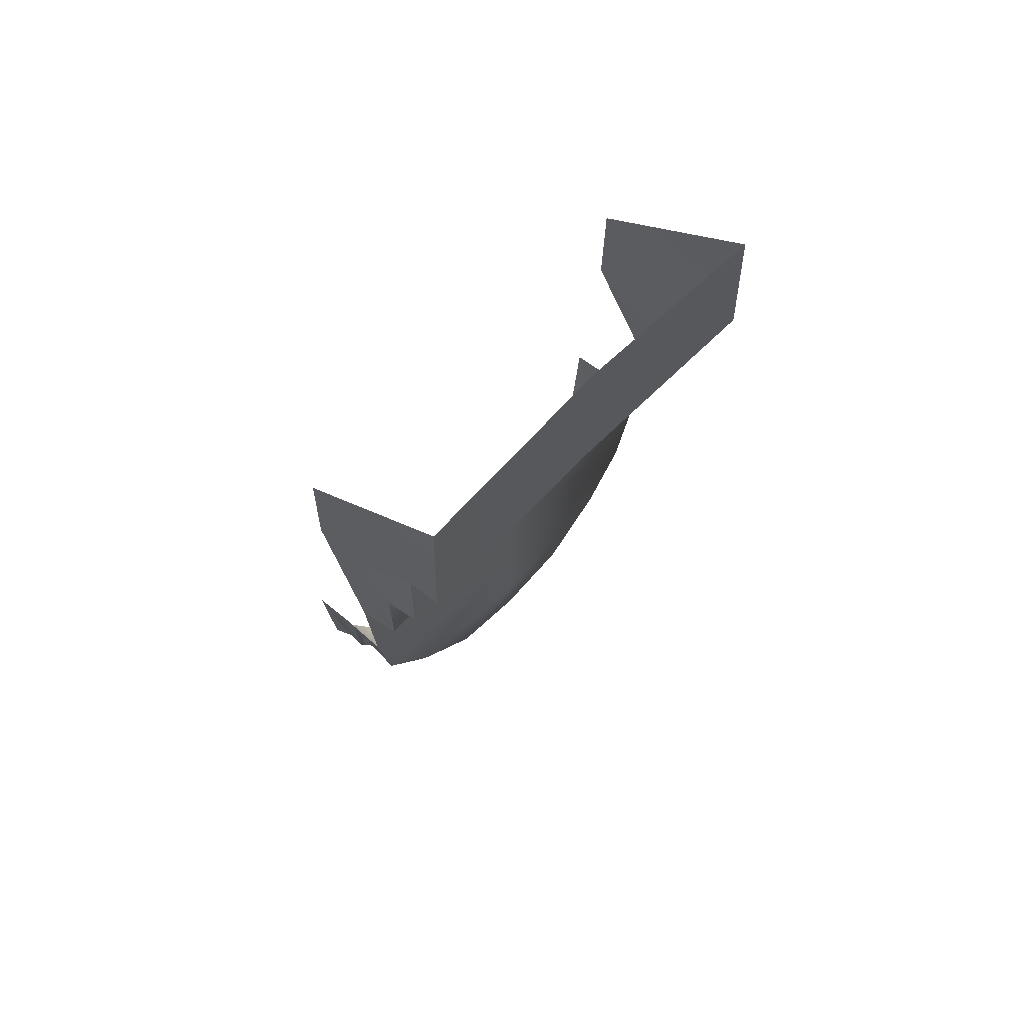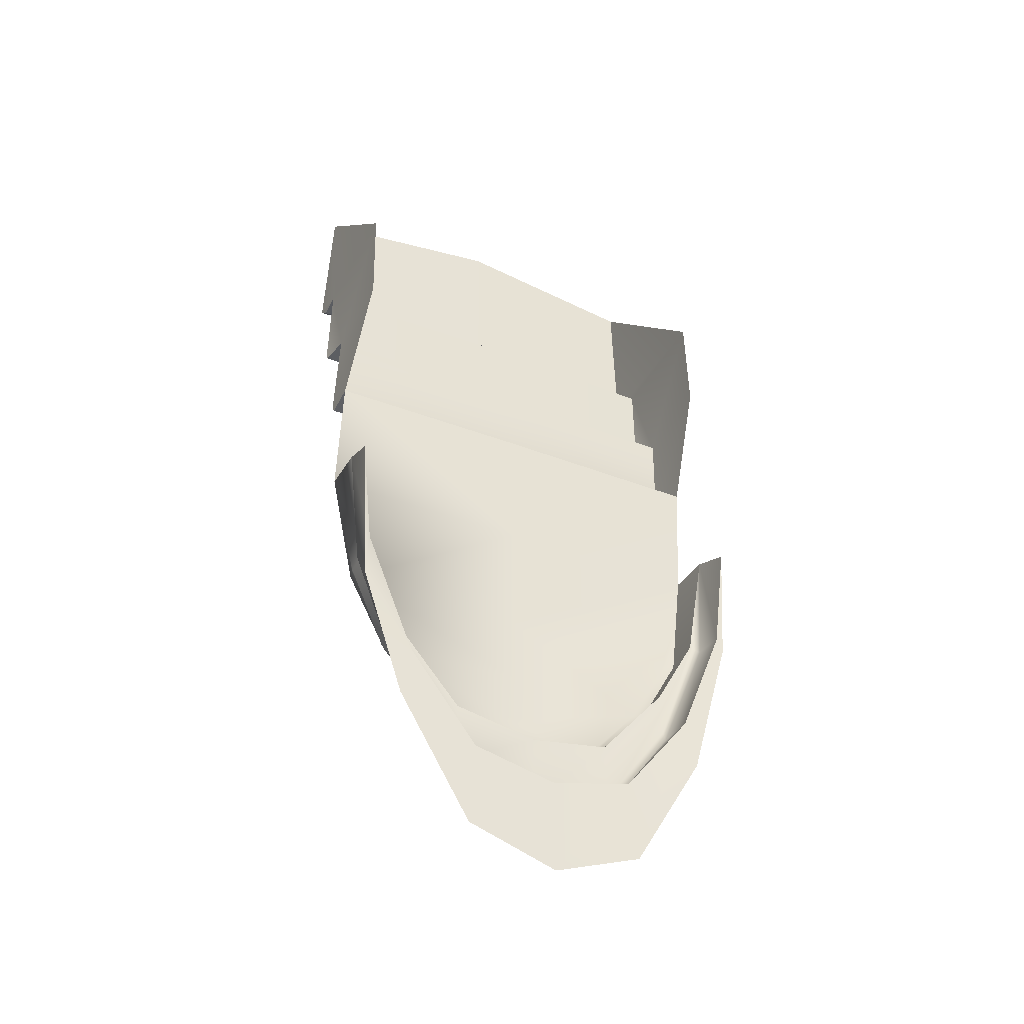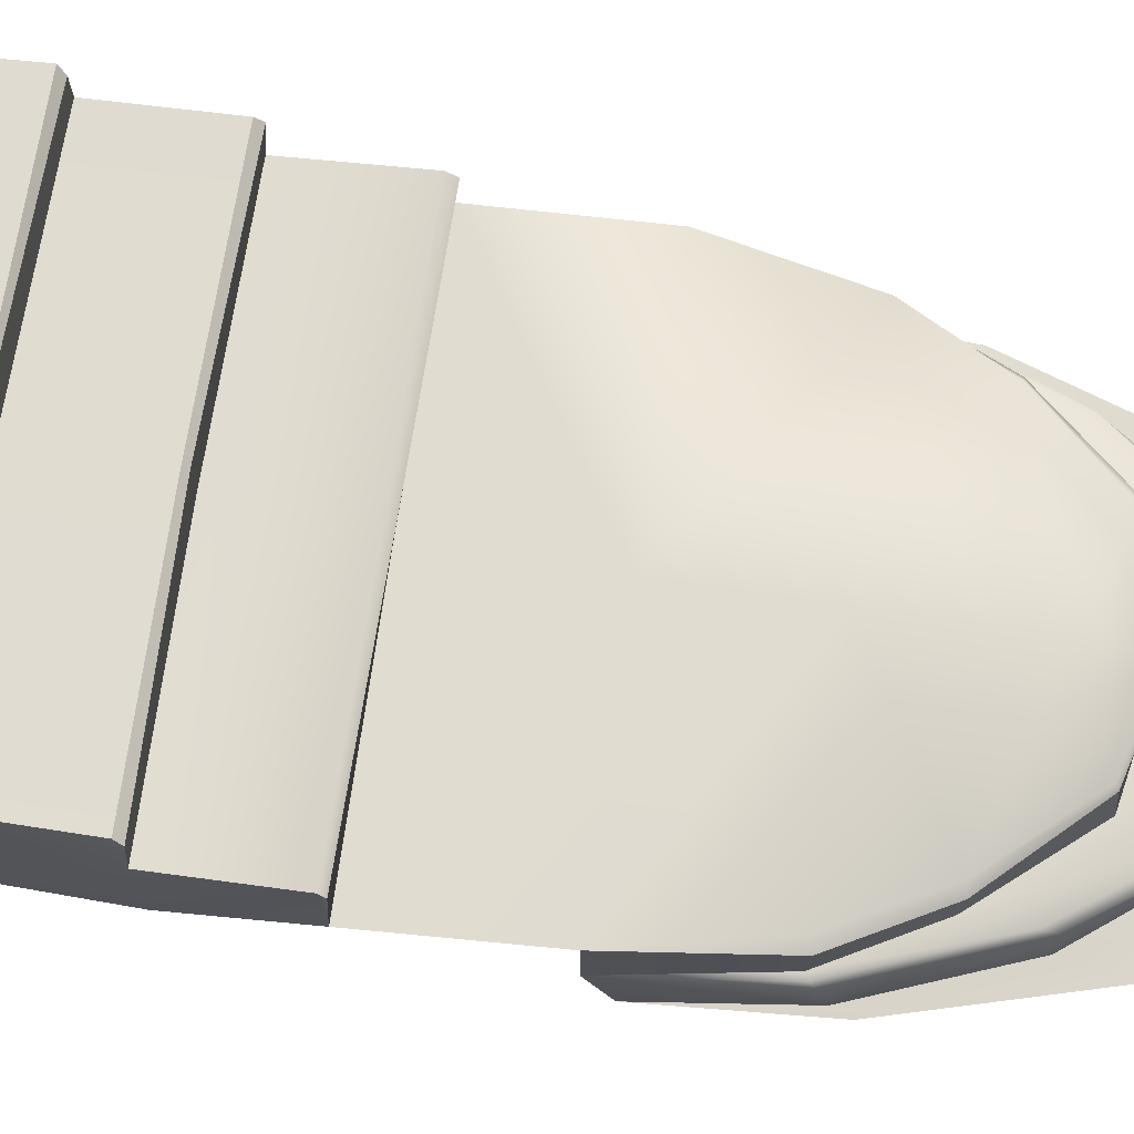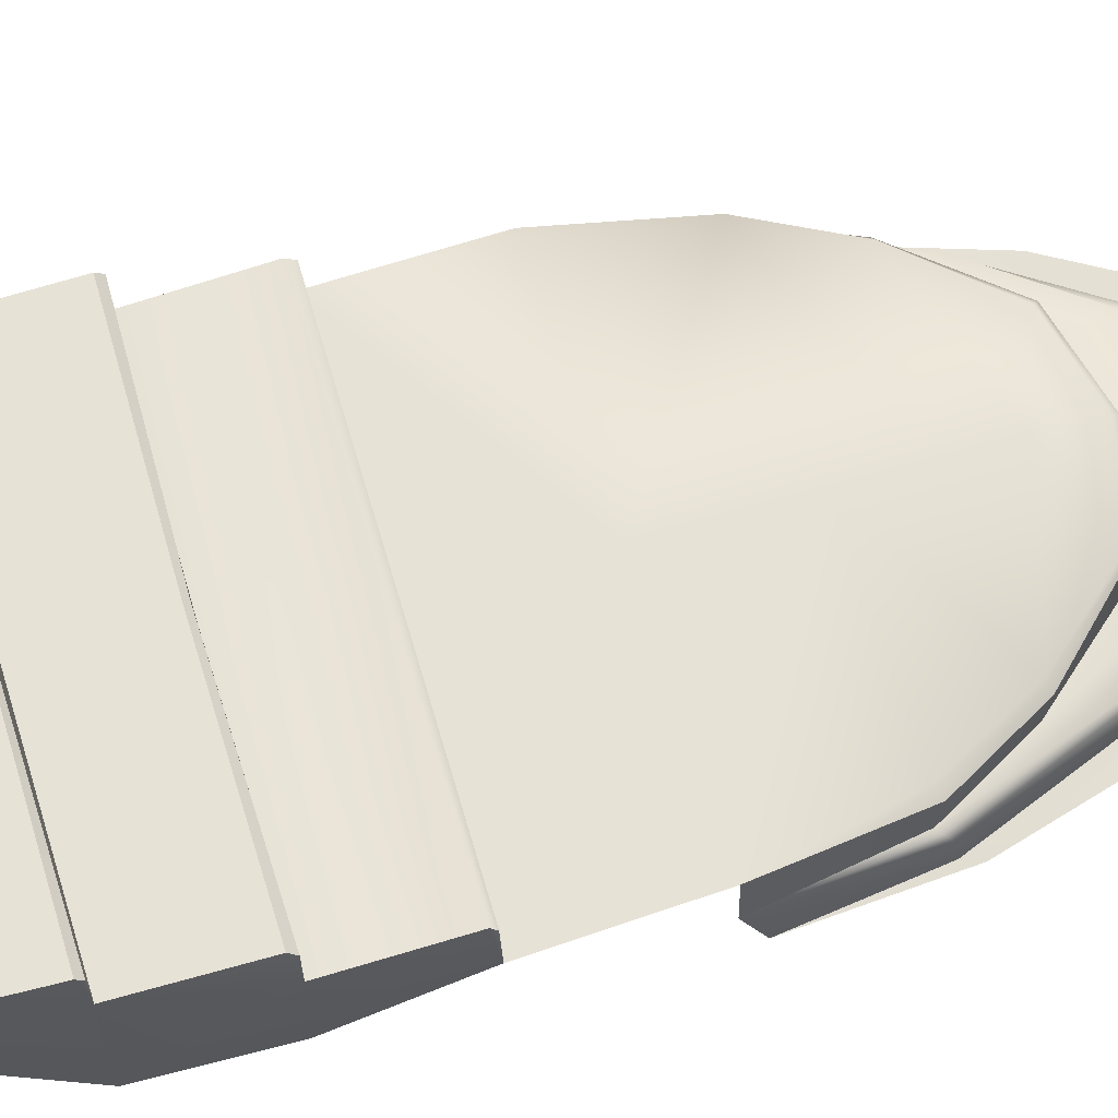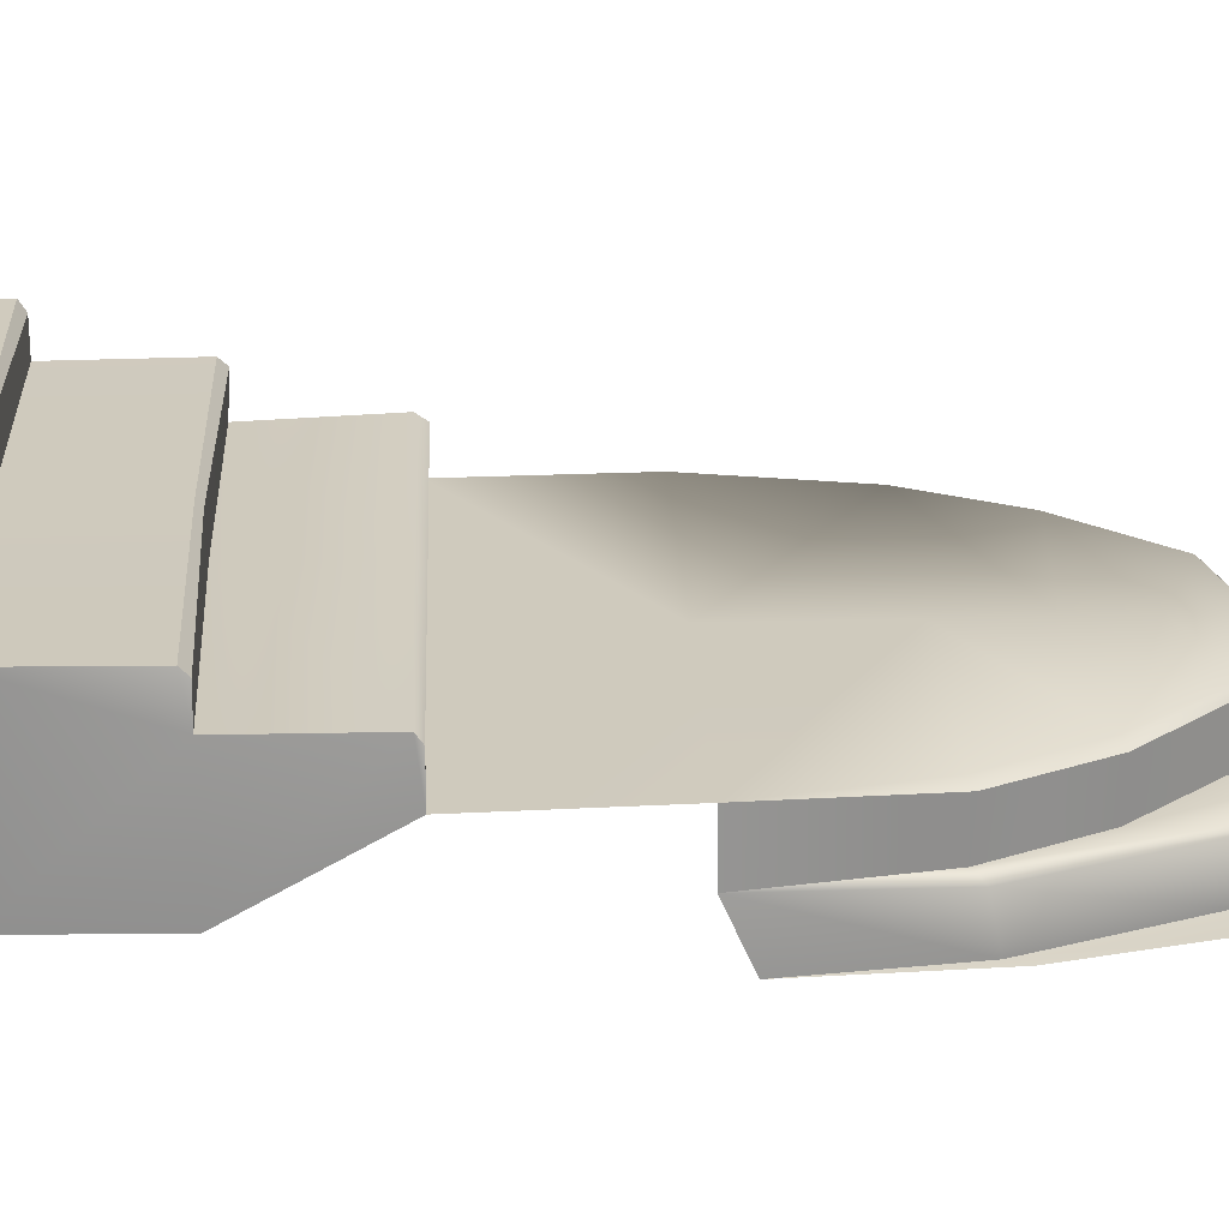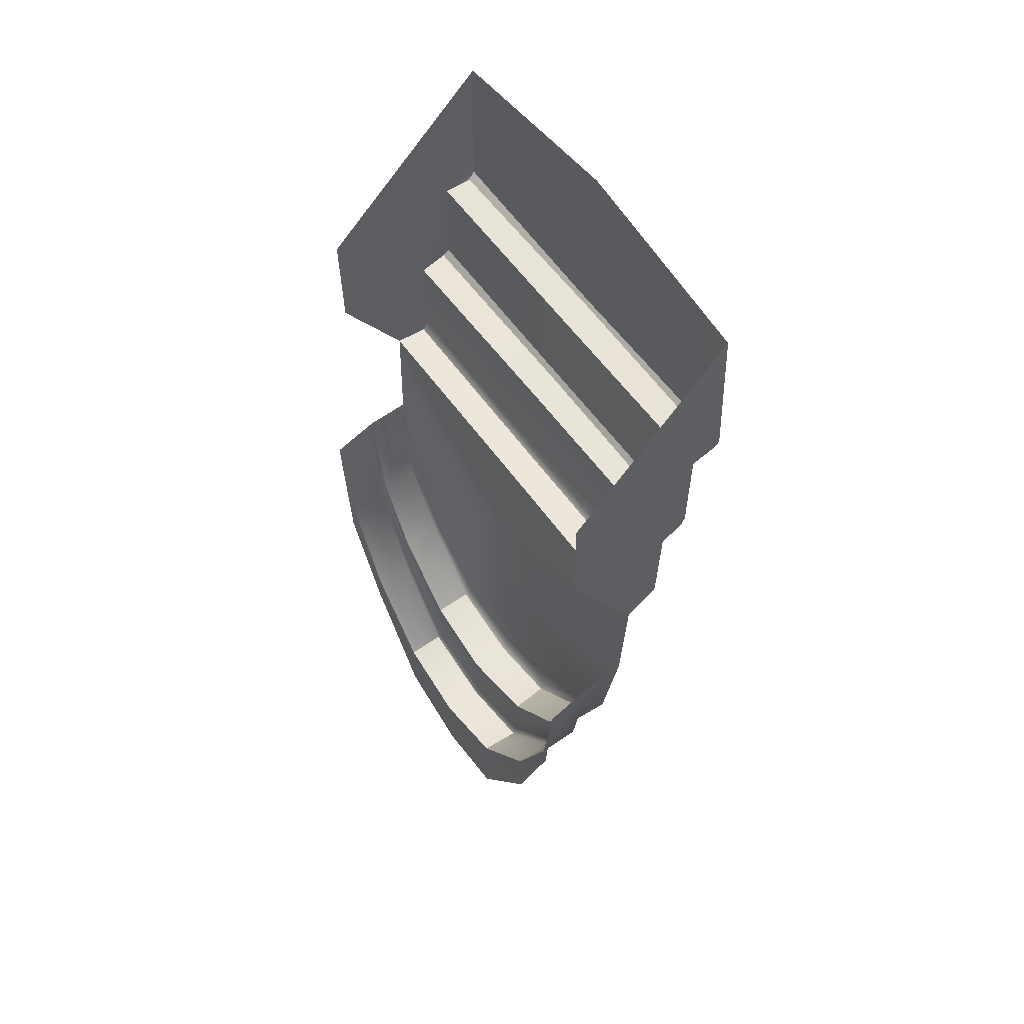
<metadata>
{"format":"obj","ext":"obj","renderer":"f3d","projection":"perspective","resolution":1024,"background":"white","views":[{"elev":68.4,"azim":-45.9,"up":"+Y"},{"elev":-38.5,"azim":153.9,"up":"+Y"},{"elev":69.4,"azim":-81.6,"up":"+Z"},{"elev":63.4,"azim":-106.6,"up":"+Z"},{"elev":22.8,"azim":-92.5,"up":"+Z"},{"elev":59.2,"azim":-125.5,"up":"+Y"}]}
</metadata>
<code>
g Red_Color_08
v 4.748 7.01 2.273
v 4.719 6.881 1.48
v 4.689 6.883 2.106
v 4.67 4.519 0.6732
v 4.743 6.886 -1.58
v 4.705 4.504 -1.581
v 4.747 2.154 -0.1315
v 4.747 2.256 0.7405
v 4.747 2.062 0.6059
v -4.618 6.877 1.489
v -4.558 7.014 2.231
v -4.561 6.894 2.104
v -4.765 4.491 0.7551
v -4.634 4.635 1.47
v -4.668 4.488 1.347
v -4.882 2.139 -0.1315
v -4.732 2.256 0.733
v -4.74 2.143 0.5779
v -3.373 -6.562 -1.281
v -1.851 -8.654 -1.271
v -1.811 -8.59 -2.186
v -3.394 -6.575 -2.15
v -4.668 4.488 1.347
v 0.06256 4.55 0.7123
v -4.765 4.491 0.7551
v 0.06256 4.581 1.338
v 4.67 4.519 0.6732
v 4.793 4.488 1.347
v 4.719 6.881 1.48
v 4.67 4.519 0.6732
v 4.793 4.488 1.347
v 4.772 4.634 1.485
v -1.851 -8.654 -1.271
v 0.04175 -9.075 -2.212
v -1.811 -8.59 -2.186
v 0.04164 -9.105 -1.281
v 1.935 -8.602 -2.168
v 1.961 -8.644 -1.273
v -4.561 6.894 2.104
v 0.06256 6.948 1.445
v -4.618 6.877 1.489
v 0.06256 6.998 2.095
v 4.719 6.881 1.48
v 4.689 6.883 2.106
v 0.06256 11.14 2.206
v -4.558 7.014 2.231
v -4.404 10.5 2.161
v 0.06256 7.069 2.17
v 4.6 10.5 2.223
v 4.748 7.01 2.273
v -4.773 -0.8612 -1.15
v -4.502 -3.733 -1.274
v -4.438 -3.914 -2.164
v -4.767 -1.313 -2.172
v 0.06256 6.948 1.445
v -4.634 4.635 1.47
v -4.618 6.877 1.489
v 0.06256 4.682 1.446
v 4.719 6.881 1.48
v 4.772 4.634 1.485
v 0.06256 4.55 0.7123
v -4.732 2.256 0.733
v -4.765 4.491 0.7551
v 0.06256 2.258 0.6887
v 4.67 4.519 0.6732
v 4.747 2.256 0.7405
v 1.961 -8.644 -1.273
v 3.509 -6.569 -2.159
v 1.935 -8.602 -2.168
v 3.427 -6.521 -1.292
v 4.612 -3.849 -2.143
v 4.556 -3.834 -1.274
v 4.82 -0.8477 -1.162
v 4.882 -1.312 -2.183
v -4.502 -3.733 -1.274
v -3.373 -6.562 -1.281
v -3.394 -6.575 -2.15
v -4.438 -3.914 -2.164
v -4.74 2.143 0.5779
v 0.04172 2.172 -0.1315
v -4.882 2.139 -0.1315
v 0.05943 2.1 0.5857
v 4.747 2.154 -0.1315
v 4.747 2.062 0.6059
v 4.359 -3.51 -1.171
v 4.82 -0.8477 -1.162
v 4.462 -3.653 -1.207
v 3.455 -5.286 -1.178
v 3.498 -6.308 -1.133
v 1.922 -7.025 -1.165
v 1.929 -8.425 -1.214
v 0.04184 -7.422 -1.204
v 0.04165 -8.971 -1.177
v -1.829 -7.067 -1.109
v -1.815 -8.428 -1.175
v -3.344 -5.296 -1.166
v -3.363 -6.302 -1.196
v -4.331 -3.541 -1.123
v -4.441 -3.614 -1.148
v -4.773 -0.8612 -1.15
v 4.848 -0.8525 -0.1315
v 4.299 -3.459 -0.3027
v 4.275 -3.533 -0.1315
v 3.337 -5.293 -0.1315
v 3.461 -5.29 -0.2682
v 1.84 -6.928 -0.1315
v 1.932 -7.043 -0.2624
v 0.04171 -7.332 -0.1315
v 0.04166 -7.48 -0.2613
v -1.73 -6.937 -0.1315
v -1.79 -6.999 -0.27
v -3.205 -5.288 -0.1315
v -3.4 -5.334 -0.2567
v -4.142 -3.523 -0.1315
v -4.37 -3.587 -0.227
v -4.733 -0.8542 -0.1315
v -1.79 -6.999 -0.27
v 0.04166 -7.48 -0.2613
v 0.04184 -7.422 -1.204
v -1.829 -7.067 -1.109
v 0.04166 -7.48 -0.2613
v 1.932 -7.043 -0.2624
v 1.922 -7.025 -1.165
v 0.04184 -7.422 -1.204
v -3.4 -5.334 -0.2567
v -1.79 -6.999 -0.27
v -1.829 -7.067 -1.109
v -3.344 -5.296 -1.166
v 1.932 -7.043 -0.2624
v 3.461 -5.29 -0.2682
v 3.455 -5.286 -1.178
v 1.922 -7.025 -1.165
v -4.37 -3.587 -0.227
v -3.4 -5.334 -0.2567
v -3.344 -5.296 -1.166
v -4.331 -3.541 -1.123
v -4.733 -0.8542 -0.1315
v -4.773 -0.8612 -1.15
v 3.461 -5.29 -0.2682
v 4.359 -3.51 -1.171
v 3.455 -5.286 -1.178
v 4.299 -3.459 -0.3027
v 4.848 -0.8525 -0.1315
v 4.82 -0.8477 -1.162
v -4.773 -0.8612 -1.15
v -4.441 -3.614 -1.148
v -4.502 -3.733 -1.274
v -3.373 -6.562 -1.281
v -3.363 -6.302 -1.196
v -1.851 -8.654 -1.271
v -1.815 -8.428 -1.175
v 0.04164 -9.105 -1.281
v 0.04165 -8.971 -1.177
v 1.961 -8.644 -1.273
v 1.929 -8.425 -1.214
v 3.427 -6.521 -1.292
v 3.498 -6.308 -1.133
v 4.556 -3.834 -1.274
v 4.462 -3.653 -1.207
v 4.82 -0.8477 -1.162
v 4.612 -3.849 -2.143
v 4.882 -1.312 -2.183
v 4.685 -4.864 -2.172
v 3.509 -6.569 -2.159
v 3.698 -7.703 -2.118
v 1.935 -8.602 -2.168
v 2.043 -10.46 -2.136
v 0.04175 -9.075 -2.212
v 0.04041 -11.14 -2.175
v -1.811 -8.59 -2.186
v -1.927 -10.46 -2.273
v -3.394 -6.575 -2.15
v -3.573 -7.703 -2.243
v -4.438 -3.914 -2.164
v -4.568 -4.247 -2.181
v -4.767 -1.313 -2.172
v 4.719 6.881 1.48
v 4.748 7.01 2.273
v 4.6 10.5 2.223
v 4.743 6.886 -1.58
v -4.558 7.014 2.231
v -4.544 6.884 -1.58
v -4.404 10.5 2.161
v -4.618 6.877 1.489
v -4.765 4.491 0.7551
v -4.614 4.506 -1.58
v -4.732 2.256 0.733
v -4.882 2.139 -0.1315
v 0.06256 4.682 1.446
v -4.668 4.488 1.347
v -4.634 4.635 1.47
v 0.06256 4.581 1.338
v 4.772 4.634 1.485
v 4.793 4.488 1.347
v 0.06256 7.069 2.17
v -4.561 6.894 2.104
v -4.558 7.014 2.231
v 0.06256 6.998 2.095
v 4.748 7.01 2.273
v 4.689 6.883 2.106
v 0.06256 2.258 0.6887
v -4.74 2.143 0.5779
v -4.732 2.256 0.733
v 0.05943 2.1 0.5857
v 4.747 2.256 0.7405
v 4.747 2.062 0.6059
v 0.06256 -6.267 -0.1315
v -1.73 -6.937 -0.1315
v -3.205 -5.288 -0.1315
v 0.04171 -7.332 -0.1315
v 1.84 -6.928 -0.1315
v 3.337 -5.293 -0.1315
v 0.04172 -5.1 -0.1315
v 4.275 -3.533 -0.1315
v 0.04172 -3.526 -0.1315
v -4.142 -3.523 -0.1315
v -4.733 -0.8542 -0.1315
v 0.04172 -0.8572 -0.1315
v 4.848 -0.8525 -0.1315
v -4.882 2.139 -0.1315
v 4.747 2.154 -0.1315
v 0.04172 2.172 -0.1315
g Red_Color_08_0
f 3 2 1
f 5 2 4
f 6 5 4
f 6 4 7
f 4 8 7
f 9 7 8
f 12 11 10
f 14 10 13
f 15 14 13
f 18 17 16
f 21 20 19
f 22 21 19
f 25 24 23
f 24 26 23
f 24 27 26
f 27 28 26
f 31 30 29
f 32 31 29
f 35 34 33
f 34 36 33
f 34 37 36
f 37 38 36
f 41 40 39
f 40 42 39
f 40 43 42
f 43 44 42
f 47 46 45
f 46 48 45
f 45 48 49
f 48 50 49
f 53 52 51
f 54 53 51
f 57 56 55
f 56 58 55
f 55 58 59
f 58 60 59
f 63 62 61
f 62 64 61
f 61 64 65
f 64 66 65
f 69 68 67
f 68 70 67
f 68 71 70
f 71 72 70
f 72 71 73
f 71 74 73
f 77 76 75
f 78 77 75
f 81 80 79
f 80 82 79
f 80 83 82
f 83 84 82
f 87 86 85
f 87 85 88
f 89 87 88
f 89 88 90
f 91 89 90
f 91 90 92
f 93 91 92
f 93 92 94
f 95 93 94
f 95 94 96
f 97 95 96
f 97 96 98
f 99 97 98
f 99 98 100
f 103 102 101
f 103 104 102
f 104 105 102
f 104 106 105
f 106 107 105
f 106 108 107
f 108 109 107
f 108 110 109
f 110 111 109
f 110 112 111
f 112 113 111
f 112 114 113
f 114 115 113
f 116 115 114
f 119 118 117
f 120 119 117
f 123 122 121
f 124 123 121
f 127 126 125
f 128 127 125
f 131 130 129
f 132 131 129
f 135 134 133
f 136 135 133
f 136 133 137
f 138 136 137
f 141 140 139
f 140 142 139
f 142 140 143
f 140 144 143
f 147 146 145
f 147 148 146
f 148 149 146
f 148 150 149
f 150 151 149
f 150 152 151
f 152 153 151
f 152 154 153
f 154 155 153
f 154 156 155
f 156 157 155
f 156 158 157
f 158 159 157
f 160 159 158
f 163 162 161
f 163 161 164
f 165 163 164
f 165 164 166
f 167 165 166
f 167 166 168
f 169 167 168
f 169 168 170
f 171 169 170
f 171 170 172
f 173 171 172
f 173 172 174
f 175 173 174
f 174 176 175
f 179 178 177
f 180 179 177
f 183 182 181
f 182 184 181
f 185 184 182
f 186 185 182
f 185 186 187
f 186 188 187
f 191 190 189
f 190 192 189
f 189 192 193
f 192 194 193
f 197 196 195
f 196 198 195
f 195 198 199
f 198 200 199
f 203 202 201
f 202 204 201
f 201 204 205
f 204 206 205
f 209 208 207
f 208 210 207
f 207 210 211
f 211 212 207
f 212 213 207
f 213 209 207
f 212 214 213
f 213 215 209
f 214 215 213
f 215 216 209
f 217 216 215
f 215 214 218
f 218 217 215
f 214 219 218
f 220 217 218
f 219 221 218
f 222 220 218
f 221 222 218

</code>
